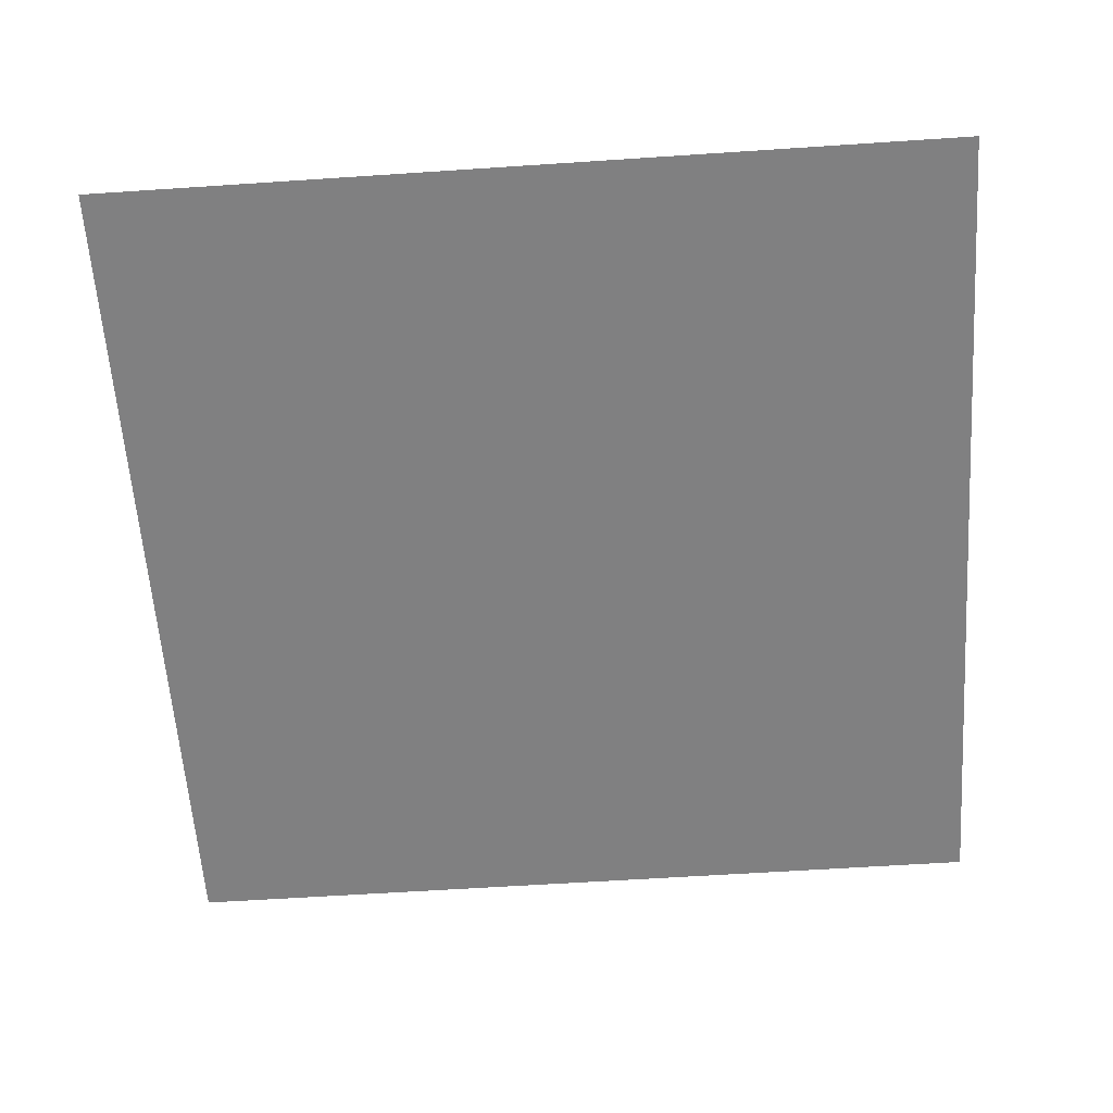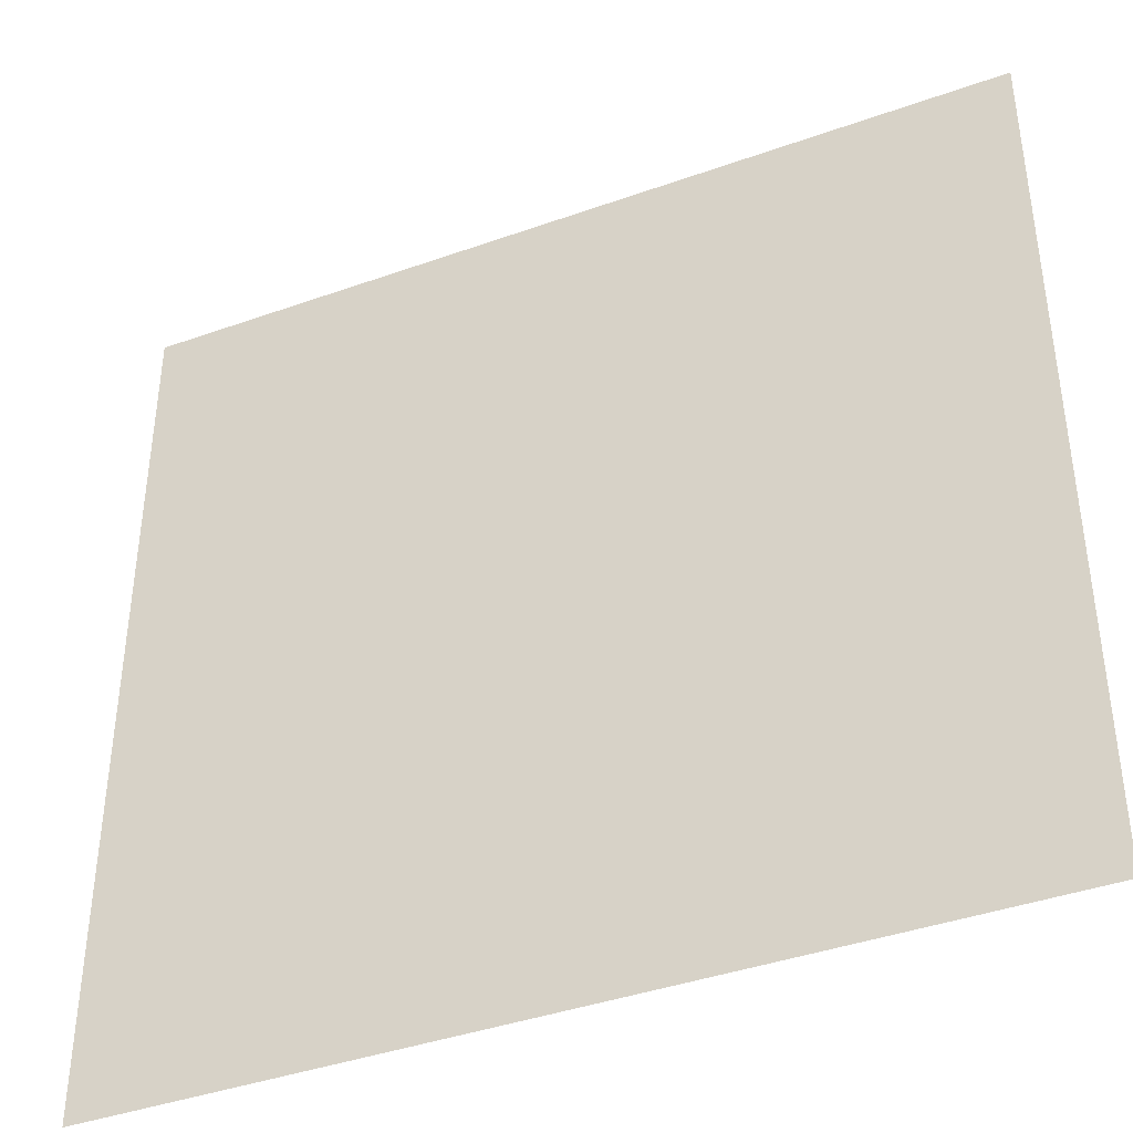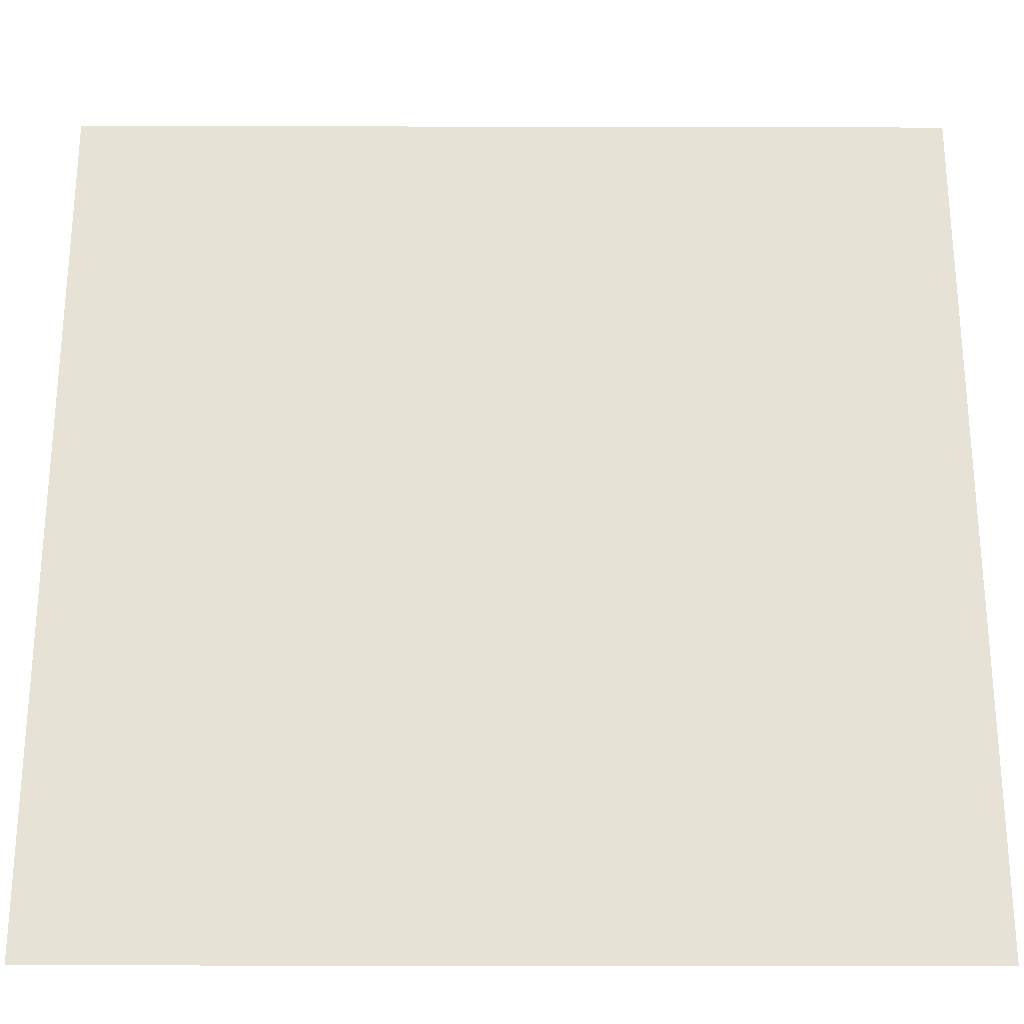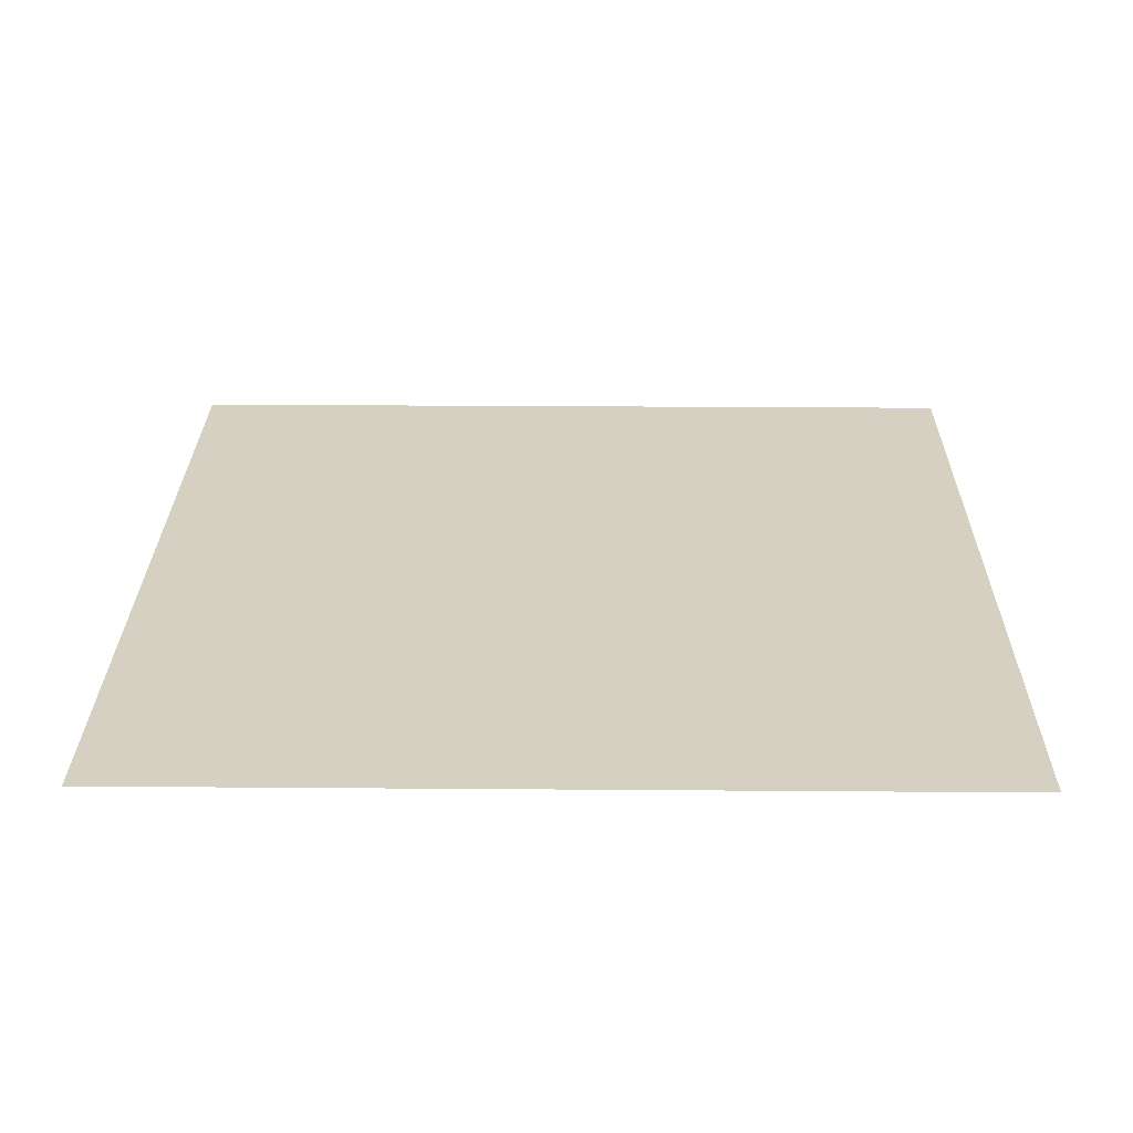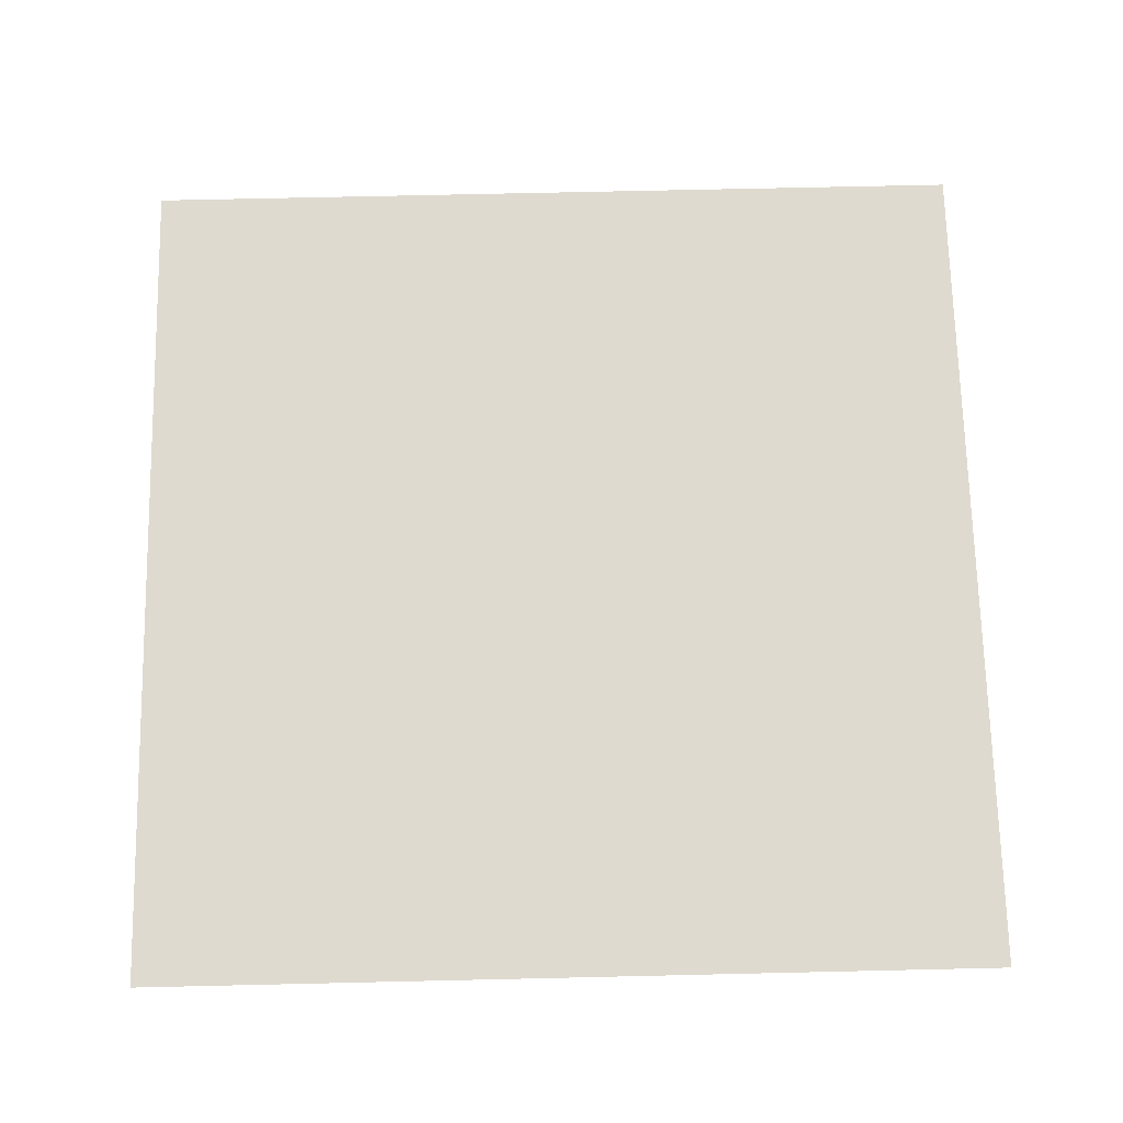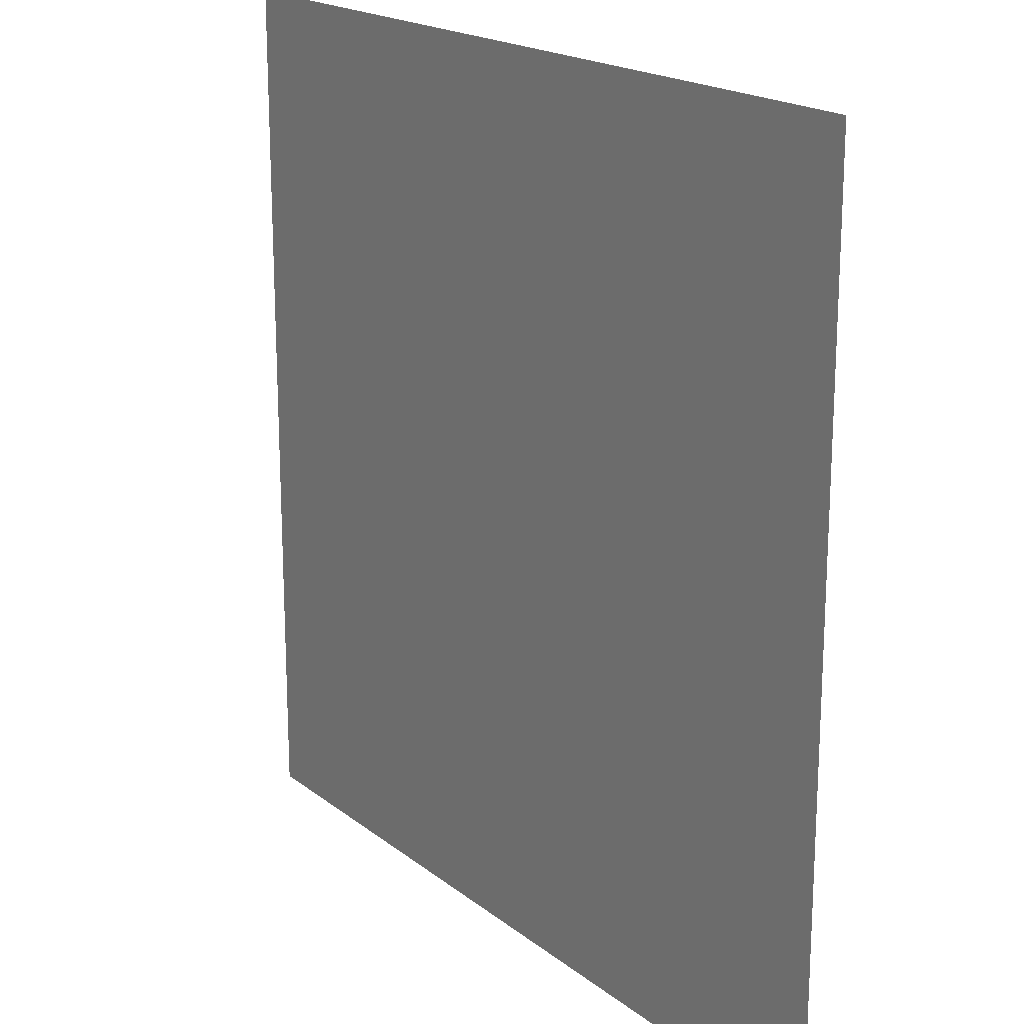
<metadata>
{"format":"obj","ext":"obj","renderer":"f3d","projection":"perspective","resolution":1024,"background":"white","views":[{"elev":-60.2,"azim":3.9,"up":"+Y"},{"elev":-40.6,"azim":23.6,"up":"+Z"},{"elev":-26.5,"azim":-0.2,"up":"+Z"},{"elev":26.5,"azim":-89.3,"up":"+Y"},{"elev":70.8,"azim":-1.3,"up":"+Y"},{"elev":18.9,"azim":55.0,"up":"+Z"}]}
</metadata>
<code>
o Cube_Grass_Center_Tall_Cube.382
v -1 0.996 1
v 1 0.996 1
v -1 0.996 -1
v 1 0.996 -1
f 4 3 1 2

</code>
